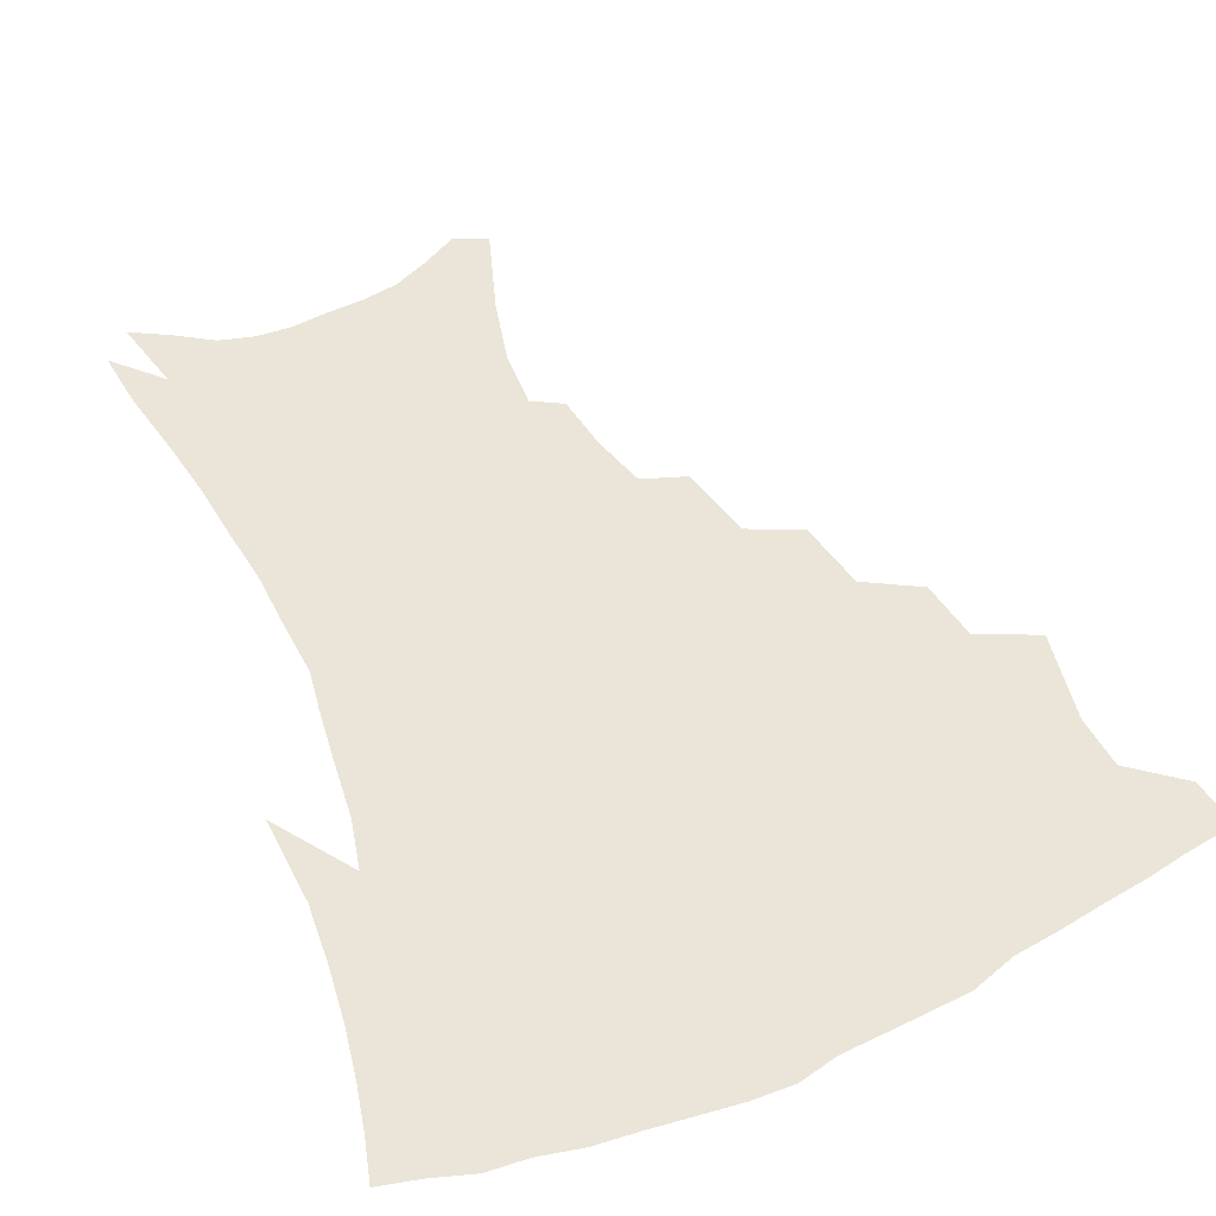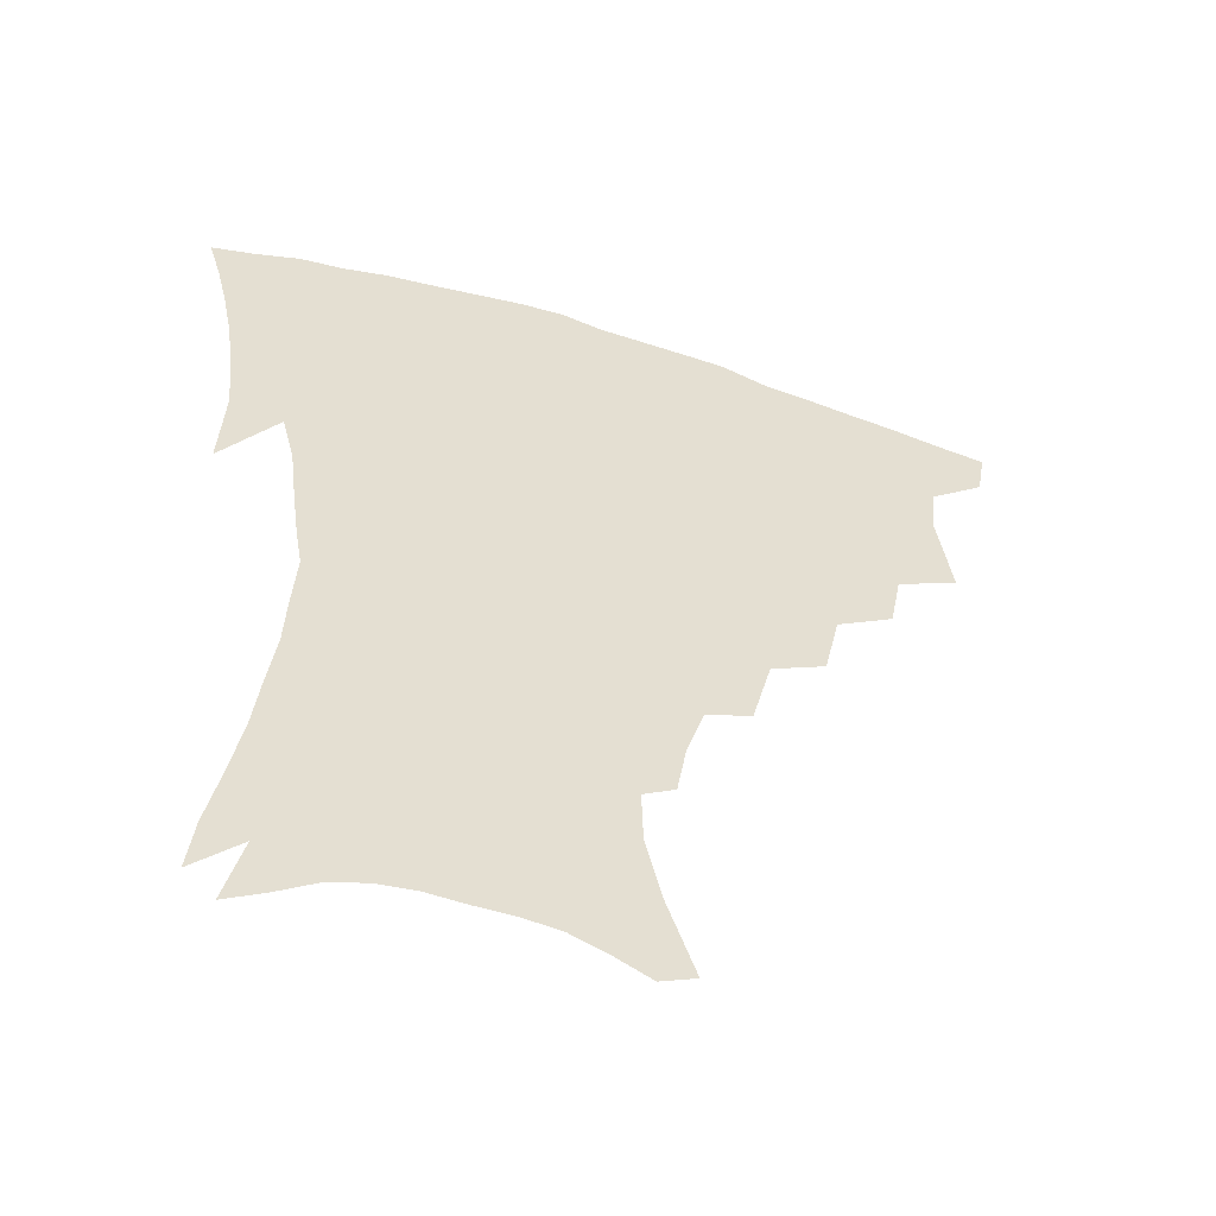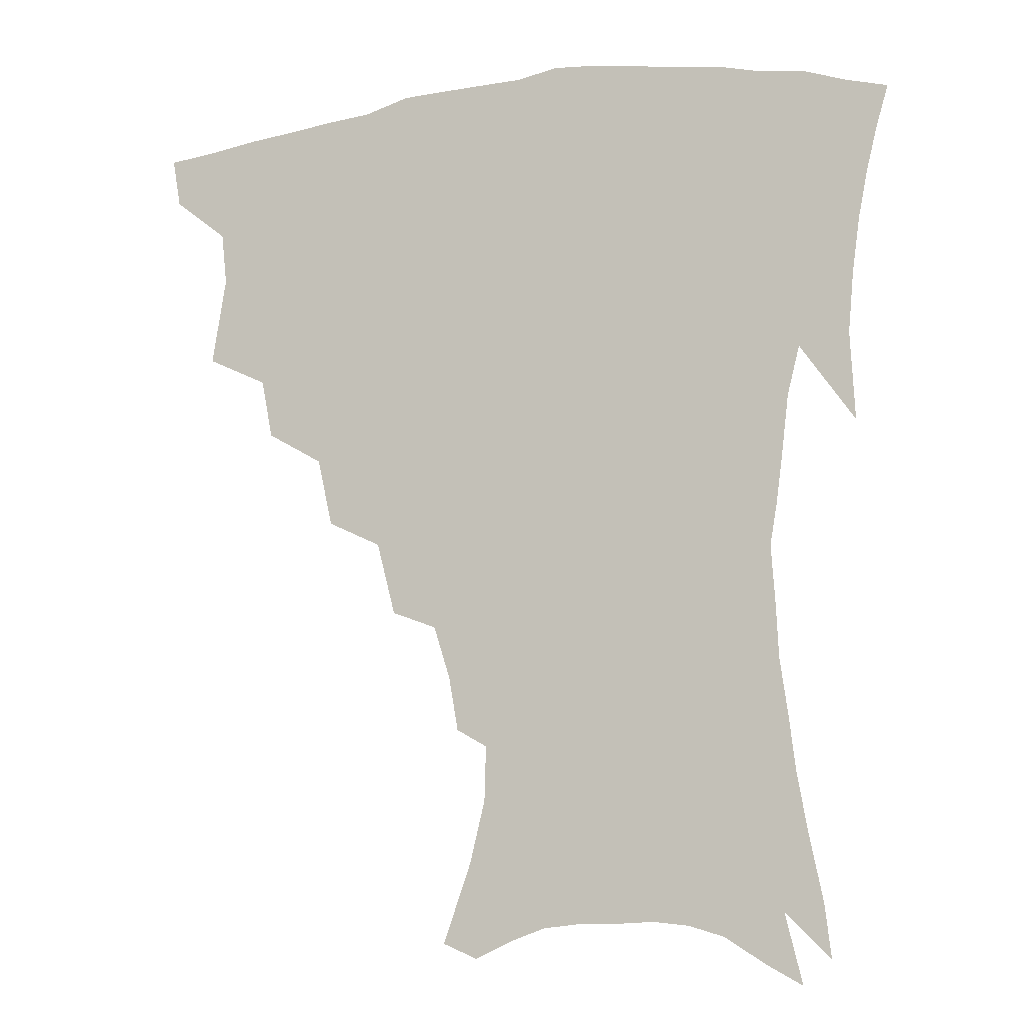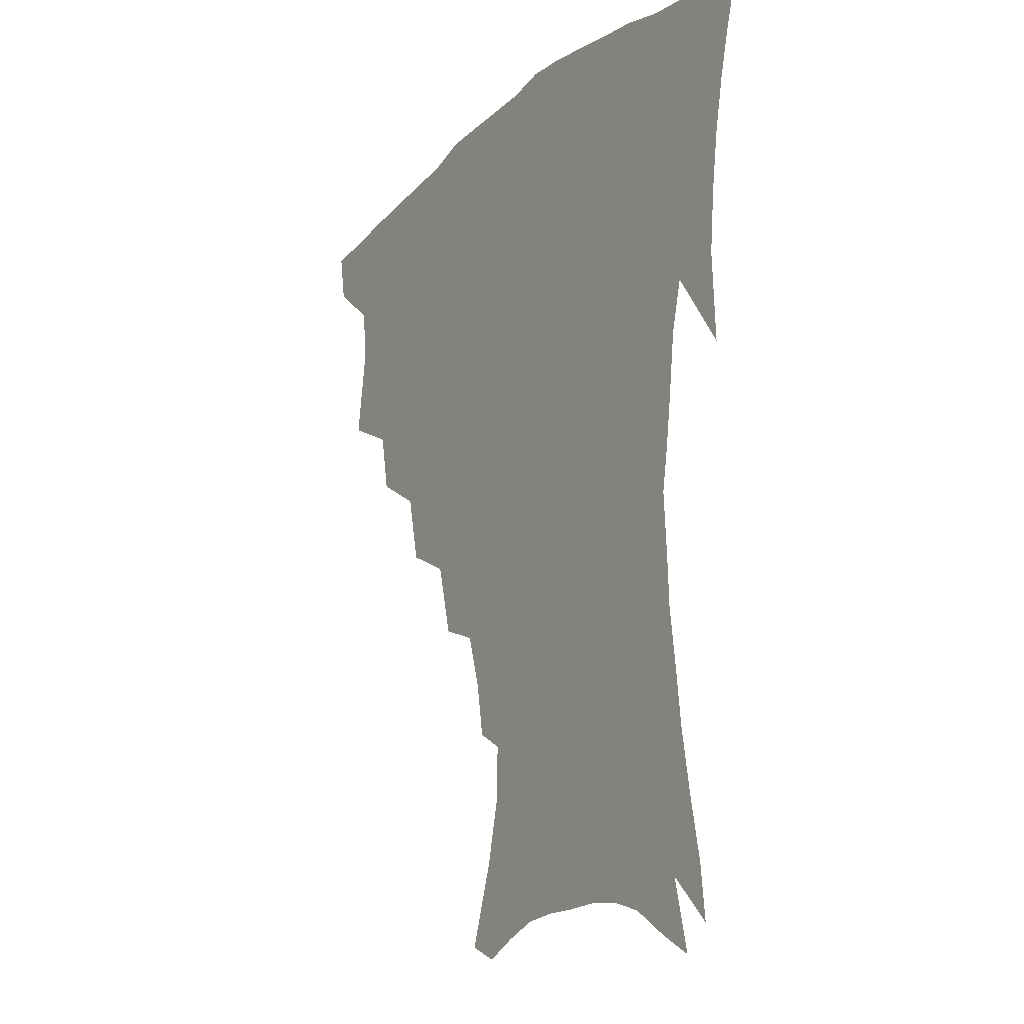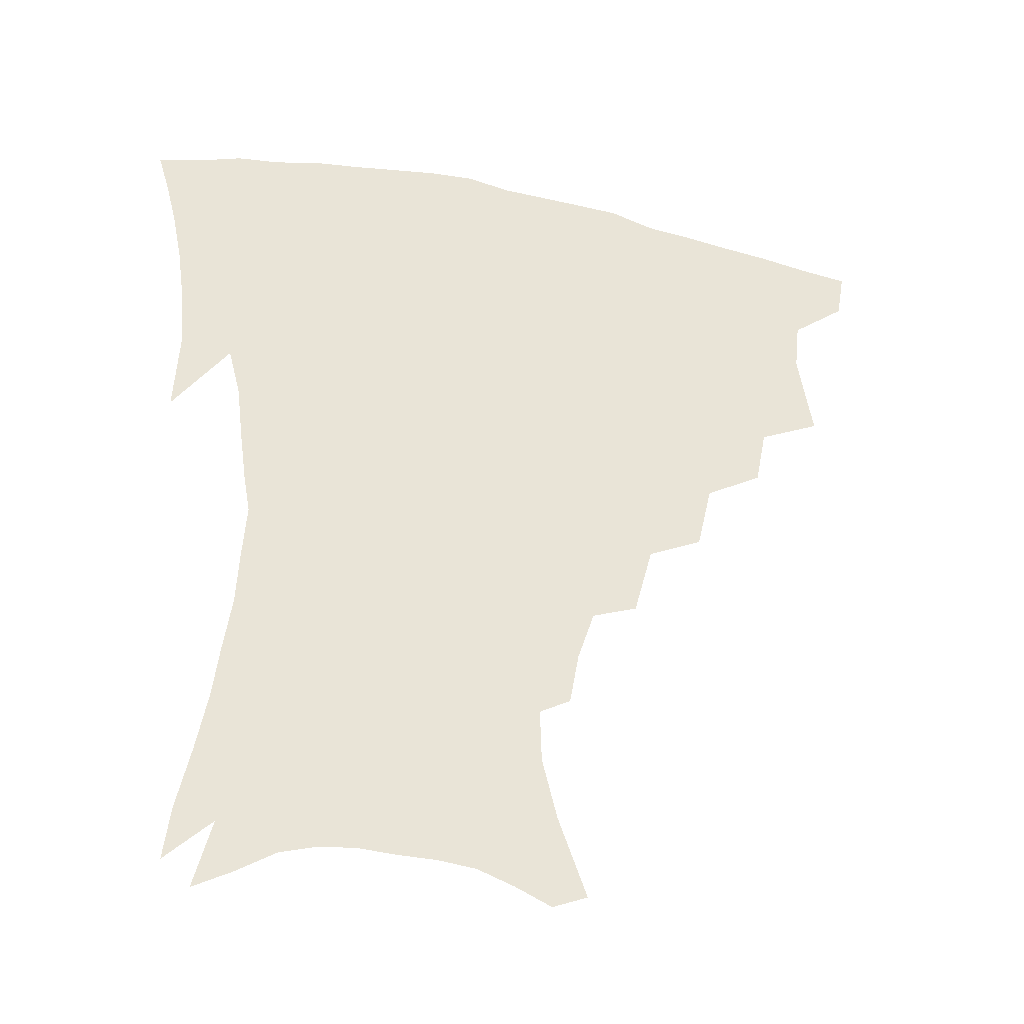
<metadata>
{"format":"obj","ext":"obj","renderer":"f3d","projection":"perspective","resolution":1024,"background":"white","views":[{"elev":59.2,"azim":155.2,"up":"+Z"},{"elev":-53.9,"azim":161.5,"up":"+Y"},{"elev":-11.5,"azim":19.3,"up":"+Y"},{"elev":-17.1,"azim":58.7,"up":"+Y"},{"elev":-38.2,"azim":165.1,"up":"+Y"}]}
</metadata>
<code>
v 439.3 398.1 0
v 436.4 414.5 0
v 454.4 337.1 0
v 459 366.4 0
v 457.1 383.9 0
v 455.5 400.3 0
v 452.8 416.4 0
v 478.3 307.7 0
v 474.6 327.4 0
v 476.9 354.3 0
v 475.6 371.8 0
v 473.1 387.2 0
v 470.7 402.7 0
v 468.3 418.7 0
v 502 274.2 0
v 497 296.8 0
v 495.8 323 0
v 492.9 340 0
v 492.9 359.9 0
v 490.8 375.1 0
v 488.4 389.7 0
v 486 404.8 0
v 483.8 420.4 0
v 526 241.4 0
v 519.8 265.6 0
v 514.3 286.3 0
v 511.9 311.1 0
v 510.6 331.1 0
v 509.5 348.9 0
v 506.9 362.7 0
v 505.1 377.5 0
v 503.1 391.9 0
v 501.1 406.4 0
v 498.8 422.2 0
v 549.5 200.4 0
v 546.4 218.2 0
v 540.9 235.7 0
v 535.1 256.9 0
v 530.6 277.5 0
v 526.8 295.3 0
v 524.7 314.9 0
v 524.3 336 0
v 522.9 351.5 0
v 521.1 365.5 0
v 519.3 379.6 0
v 517.5 393.9 0
v 515.5 408.8 0
v 513.7 423.6 0
v 545.1 129.8 0
v 554.2 156.1 0
v 559.2 176.5 0
v 559.7 194.6 0
v 557.3 214.1 0
v 553.6 229.1 0
v 549.2 247.5 0
v 545 264.9 0
v 542.1 287.2 0
v 540 305.4 0
v 538.9 323.6 0
v 537.5 339 0
v 536.4 353.6 0
v 535.3 367.8 0
v 533.2 381.4 0
v 532 395.5 0
v 530.2 410.4 0
v 528.6 427.9 0
v 556.3 124.9 0
v 561.3 144.7 0
v 567.6 169.3 0
v 568.1 183.7 0
v 567.7 204.1 0
v 565.2 223 0
v 562 240.4 0
v 558.5 255.3 0
v 555.6 273.6 0
v 553.6 293.4 0
v 552.3 310.5 0
v 551.6 327.6 0
v 550.1 340.4 0
v 549.8 355.7 0
v 549.1 369.4 0
v 548.1 382.7 0
v 546.7 396.5 0
v 544.6 412 0
v 542.9 428.4 0
v 567.8 130.2 0
v 574 153.8 0
v 577.5 176.4 0
v 577.2 193.2 0
v 575.8 211.1 0
v 573.6 231.4 0
v 570.9 245.4 0
v 568.4 263.1 0
v 566.6 281.6 0
v 564.9 297 0
v 564.1 313.7 0
v 563.9 330.3 0
v 563 342.8 0
v 563 357.3 0
v 562.5 370.5 0
v 561.8 383.6 0
v 561 397 0
v 559.4 411.6 0
v 557.2 428.8 0
v 579.9 134.5 0
v 585.1 160.3 0
v 586.1 177.5 0
v 585.7 197 0
v 584.2 212.8 0
v 582.2 233.3 0
v 580.2 248.8 0
v 578.3 265.2 0
v 577.1 284.8 0
v 576.4 301.9 0
v 576 317 0
v 575.7 330.9 0
v 575.8 344.7 0
v 576.2 358.8 0
v 575.4 371.1 0
v 575.3 384.2 0
v 574.8 397.6 0
v 573.2 412.6 0
v 571.3 429.1 0
v 592 135.8 0
v 594.9 161.6 0
v 595.2 181.6 0
v 594.3 199.4 0
v 592.9 220.6 0
v 591.1 236.3 0
v 589.7 251.8 0
v 588.3 268.2 0
v 587.6 288.3 0
v 587.4 304.4 0
v 587.3 317.4 0
v 587.5 331.6 0
v 588.1 345.7 0
v 588.8 359.2 0
v 589.5 372.1 0
v 589.1 384.6 0
v 588.6 397.7 0
v 587 413.8 0
v 585 431.6 0
v 604.5 135.8 0
v 604.8 163 0
v 604.2 183.8 0
v 603.1 201.3 0
v 601.6 220.4 0
v 600 237.3 0
v 599.1 254.4 0
v 598.3 270.8 0
v 597.9 288.1 0
v 598 303.4 0
v 598.4 317.4 0
v 599.2 332.5 0
v 599.8 344.8 0
v 601.4 360 0
v 602 372.1 0
v 602.2 384.7 0
v 602 398.2 0
v 601.5 412.8 0
v 599.4 430.6 0
v 617 136.3 0
v 615.5 157.4 0
v 613.6 181.3 0
v 612 201.1 0
v 610.3 220.8 0
v 609.7 233.8 0
v 608.4 253.4 0
v 608 270.7 0
v 608.1 287 0
v 608.6 302.1 0
v 609.5 319 0
v 610.6 331.6 0
v 612.1 346.3 0
v 613.2 359.6 0
v 614.5 371.5 0
v 615.7 384.1 0
v 616.3 397 0
v 616 411.3 0
v 614.4 428.4 0
v 628.8 134.9 0
v 625.7 155.8 0
v 622.8 180.7 0
v 620.9 200.3 0
v 619.2 219.4 0
v 618.4 236.6 0
v 617.8 252.7 0
v 617.9 267.9 0
v 618.3 283.8 0
v 619.2 299.3 0
v 620.3 315.4 0
v 621.7 331.4 0
v 623.5 344.8 0
v 625.1 357.2 0
v 626.9 370.6 0
v 628.6 383.2 0
v 629.9 395.9 0
v 630.3 409.7 0
v 629.3 426 0
v 640.4 131.4 0
v 636.5 151.9 0
v 632.5 177.4 0
v 630.4 197 0
v 628.5 215.9 0
v 628.2 230.6 0
v 627.1 249.8 0
v 627.4 265 0
v 628.4 279.2 0
v 629.3 296.2 0
v 630.7 313.3 0
v 632.9 326.5 0
v 634.6 343.6 0
v 636.8 355.6 0
v 639.1 369.2 0
v 641.2 381.8 0
v 643.6 394.1 0
v 644.5 407.3 0
v 643.8 424.2 0
v 653.4 122.9 0
v 647.4 147.8 0
v 644.2 168.6 0
v 640.6 191.1 0
v 638 211.3 0
v 637.1 227.9 0
v 637 243.3 0
v 637 259.8 0
v 637.9 275.1 0
v 639.2 292.3 0
v 641.1 308.3 0
v 643.5 323.8 0
v 645.6 339.5 0
v 648.2 354.3 0
v 650.9 366.7 0
v 653.3 379.2 0
v 656 392.4 0
v 658.1 404.9 0
v 658.8 420.5 0
v 665.5 116.1 0
v 659.9 139.1 0
v 655.9 160.5 0
v 652.9 180.2 0
v 649.5 201.2 0
v 648 218.5 0
v 647.1 235.5 0
v 646.8 252.4 0
v 647.1 269.8 0
v 649.4 283.6 0
v 651.6 300.4 0
v 653.9 318.2 0
v 656.3 335.8 0
v 659.5 349.1 0
v 662.6 365 0
v 665.6 377.8 0
v 668.5 390.1 0
v 671.1 402.9 0
v 672.9 418.8 0
v 674.8 124.1 0
v 672.7 141.6 0
v 668.4 163 0
v 664.8 183.2 0
v 662.8 200.6 0
v 660.1 220 0
v 659.4 236.5 0
v 658.1 256.9 0
v 660.4 270.3 0
v 662.7 287 0
v 665 306.7 0
v 669.2 323.1 0
v 670.3 345.5 0
v 673.8 360.1 0
v 677.6 373.4 0
v 680.9 387.1 0
v 684.1 399.9 0
v 687.5 413.7 0
v 687.4 296.7 0
v 686 326.3 0
v 687.8 346.5 0
v 690.4 365.1 0
v 693.7 381.8 0
v 697.3 396.3 0
v 701.3 409.9 0
f 5 6 1
f 1 6 2
f 6 7 2
f 9 10 3
f 3 10 4
f 10 11 4
f 4 11 5
f 11 12 5
f 5 12 6
f 12 13 6
f 6 13 7
f 13 14 7
f 16 17 8
f 8 17 9
f 17 18 9
f 9 18 10
f 18 19 10
f 10 19 11
f 19 20 11
f 11 20 12
f 20 21 12
f 12 21 13
f 21 22 13
f 13 22 14
f 22 23 14
f 25 26 15
f 15 26 16
f 26 27 16
f 16 27 17
f 27 28 17
f 17 28 18
f 28 29 18
f 18 29 19
f 29 30 19
f 19 30 20
f 30 31 20
f 20 31 21
f 31 32 21
f 21 32 22
f 32 33 22
f 22 33 23
f 33 34 23
f 37 38 24
f 24 38 25
f 38 39 25
f 25 39 26
f 39 40 26
f 26 40 27
f 40 41 27
f 27 41 28
f 41 42 28
f 28 42 29
f 42 43 29
f 29 43 30
f 43 44 30
f 30 44 31
f 44 45 31
f 31 45 32
f 45 46 32
f 32 46 33
f 46 47 33
f 33 47 34
f 47 48 34
f 52 53 35
f 35 53 36
f 53 54 36
f 36 54 37
f 54 55 37
f 37 55 38
f 55 56 38
f 38 56 39
f 56 57 39
f 39 57 40
f 57 58 40
f 40 58 41
f 58 59 41
f 41 59 42
f 59 60 42
f 42 60 43
f 60 61 43
f 43 61 44
f 61 62 44
f 44 62 45
f 62 63 45
f 45 63 46
f 63 64 46
f 46 64 47
f 64 65 47
f 47 65 48
f 65 66 48
f 67 68 49
f 49 68 50
f 68 69 50
f 50 69 51
f 69 70 51
f 51 70 52
f 70 71 52
f 52 71 53
f 71 72 53
f 53 72 54
f 72 73 54
f 54 73 55
f 73 74 55
f 55 74 56
f 74 75 56
f 56 75 57
f 75 76 57
f 57 76 58
f 76 77 58
f 58 77 59
f 77 78 59
f 59 78 60
f 78 79 60
f 60 79 61
f 79 80 61
f 61 80 62
f 80 81 62
f 62 81 63
f 81 82 63
f 63 82 64
f 82 83 64
f 64 83 65
f 83 84 65
f 65 84 66
f 84 85 66
f 67 86 68
f 86 87 68
f 68 87 69
f 87 88 69
f 69 88 70
f 88 89 70
f 70 89 71
f 89 90 71
f 71 90 72
f 90 91 72
f 72 91 73
f 91 92 73
f 73 92 74
f 92 93 74
f 74 93 75
f 93 94 75
f 75 94 76
f 94 95 76
f 76 95 77
f 95 96 77
f 77 96 78
f 96 97 78
f 78 97 79
f 97 98 79
f 79 98 80
f 98 99 80
f 80 99 81
f 99 100 81
f 81 100 82
f 100 101 82
f 82 101 83
f 101 102 83
f 83 102 84
f 102 103 84
f 84 103 85
f 103 104 85
f 86 105 87
f 105 106 87
f 87 106 88
f 106 107 88
f 88 107 89
f 107 108 89
f 89 108 90
f 108 109 90
f 90 109 91
f 109 110 91
f 91 110 92
f 110 111 92
f 92 111 93
f 111 112 93
f 93 112 94
f 112 113 94
f 94 113 95
f 113 114 95
f 95 114 96
f 114 115 96
f 96 115 97
f 115 116 97
f 97 116 98
f 116 117 98
f 98 117 99
f 117 118 99
f 99 118 100
f 118 119 100
f 100 119 101
f 119 120 101
f 101 120 102
f 120 121 102
f 102 121 103
f 121 122 103
f 103 122 104
f 122 123 104
f 105 124 106
f 124 125 106
f 106 125 107
f 125 126 107
f 107 126 108
f 126 127 108
f 108 127 109
f 127 128 109
f 109 128 110
f 128 129 110
f 110 129 111
f 129 130 111
f 111 130 112
f 130 131 112
f 112 131 113
f 131 132 113
f 113 132 114
f 132 133 114
f 114 133 115
f 133 134 115
f 115 134 116
f 134 135 116
f 116 135 117
f 135 136 117
f 117 136 118
f 136 137 118
f 118 137 119
f 137 138 119
f 119 138 120
f 138 139 120
f 120 139 121
f 139 140 121
f 121 140 122
f 140 141 122
f 122 141 123
f 141 142 123
f 124 143 125
f 143 144 125
f 125 144 126
f 144 145 126
f 126 145 127
f 145 146 127
f 127 146 128
f 146 147 128
f 128 147 129
f 147 148 129
f 129 148 130
f 148 149 130
f 130 149 131
f 149 150 131
f 131 150 132
f 150 151 132
f 132 151 133
f 151 152 133
f 133 152 134
f 152 153 134
f 134 153 135
f 153 154 135
f 135 154 136
f 154 155 136
f 136 155 137
f 155 156 137
f 137 156 138
f 156 157 138
f 138 157 139
f 157 158 139
f 139 158 140
f 158 159 140
f 140 159 141
f 159 160 141
f 141 160 142
f 160 161 142
f 143 162 144
f 162 163 144
f 144 163 145
f 163 164 145
f 145 164 146
f 164 165 146
f 146 165 147
f 165 166 147
f 147 166 148
f 166 167 148
f 148 167 149
f 167 168 149
f 149 168 150
f 168 169 150
f 150 169 151
f 169 170 151
f 151 170 152
f 170 171 152
f 152 171 153
f 171 172 153
f 153 172 154
f 172 173 154
f 154 173 155
f 173 174 155
f 155 174 156
f 174 175 156
f 156 175 157
f 175 176 157
f 157 176 158
f 176 177 158
f 158 177 159
f 177 178 159
f 159 178 160
f 178 179 160
f 160 179 161
f 179 180 161
f 162 181 163
f 181 182 163
f 163 182 164
f 182 183 164
f 164 183 165
f 183 184 165
f 165 184 166
f 184 185 166
f 166 185 167
f 185 186 167
f 167 186 168
f 186 187 168
f 168 187 169
f 187 188 169
f 169 188 170
f 188 189 170
f 170 189 171
f 189 190 171
f 171 190 172
f 190 191 172
f 172 191 173
f 191 192 173
f 173 192 174
f 192 193 174
f 174 193 175
f 193 194 175
f 175 194 176
f 194 195 176
f 176 195 177
f 195 196 177
f 177 196 178
f 196 197 178
f 178 197 179
f 197 198 179
f 179 198 180
f 198 199 180
f 181 200 182
f 200 201 182
f 182 201 183
f 201 202 183
f 183 202 184
f 202 203 184
f 184 203 185
f 203 204 185
f 185 204 186
f 204 205 186
f 186 205 187
f 205 206 187
f 187 206 188
f 206 207 188
f 188 207 189
f 207 208 189
f 189 208 190
f 208 209 190
f 190 209 191
f 209 210 191
f 191 210 192
f 210 211 192
f 192 211 193
f 211 212 193
f 193 212 194
f 212 213 194
f 194 213 195
f 213 214 195
f 195 214 196
f 214 215 196
f 196 215 197
f 215 216 197
f 197 216 198
f 216 217 198
f 198 217 199
f 217 218 199
f 200 219 201
f 219 220 201
f 201 220 202
f 220 221 202
f 202 221 203
f 221 222 203
f 203 222 204
f 222 223 204
f 204 223 205
f 223 224 205
f 205 224 206
f 224 225 206
f 206 225 207
f 225 226 207
f 207 226 208
f 226 227 208
f 208 227 209
f 227 228 209
f 209 228 210
f 228 229 210
f 210 229 211
f 229 230 211
f 211 230 212
f 230 231 212
f 212 231 213
f 231 232 213
f 213 232 214
f 232 233 214
f 214 233 215
f 233 234 215
f 215 234 216
f 234 235 216
f 216 235 217
f 235 236 217
f 217 236 218
f 236 237 218
f 219 238 220
f 238 239 220
f 220 239 221
f 239 240 221
f 221 240 222
f 240 241 222
f 222 241 223
f 241 242 223
f 223 242 224
f 242 243 224
f 224 243 225
f 243 244 225
f 225 244 226
f 244 245 226
f 226 245 227
f 245 246 227
f 227 246 228
f 246 247 228
f 228 247 229
f 247 248 229
f 229 248 230
f 248 249 230
f 230 249 231
f 249 250 231
f 231 250 232
f 250 251 232
f 232 251 233
f 251 252 233
f 233 252 234
f 252 253 234
f 234 253 235
f 253 254 235
f 235 254 236
f 254 255 236
f 236 255 237
f 255 256 237
f 239 257 240
f 257 258 240
f 240 258 241
f 258 259 241
f 241 259 242
f 259 260 242
f 242 260 243
f 260 261 243
f 243 261 244
f 261 262 244
f 244 262 245
f 262 263 245
f 245 263 246
f 263 264 246
f 246 264 247
f 264 265 247
f 247 265 248
f 265 266 248
f 248 266 249
f 266 267 249
f 249 267 250
f 267 268 250
f 250 268 251
f 268 269 251
f 251 269 252
f 269 270 252
f 252 270 253
f 270 271 253
f 253 271 254
f 271 272 254
f 254 272 255
f 272 273 255
f 255 273 256
f 273 274 256
f 268 275 269
f 275 276 269
f 269 276 270
f 276 277 270
f 270 277 271
f 277 278 271
f 271 278 272
f 278 279 272
f 272 279 273
f 279 280 273
f 273 280 274
f 280 281 274

</code>
